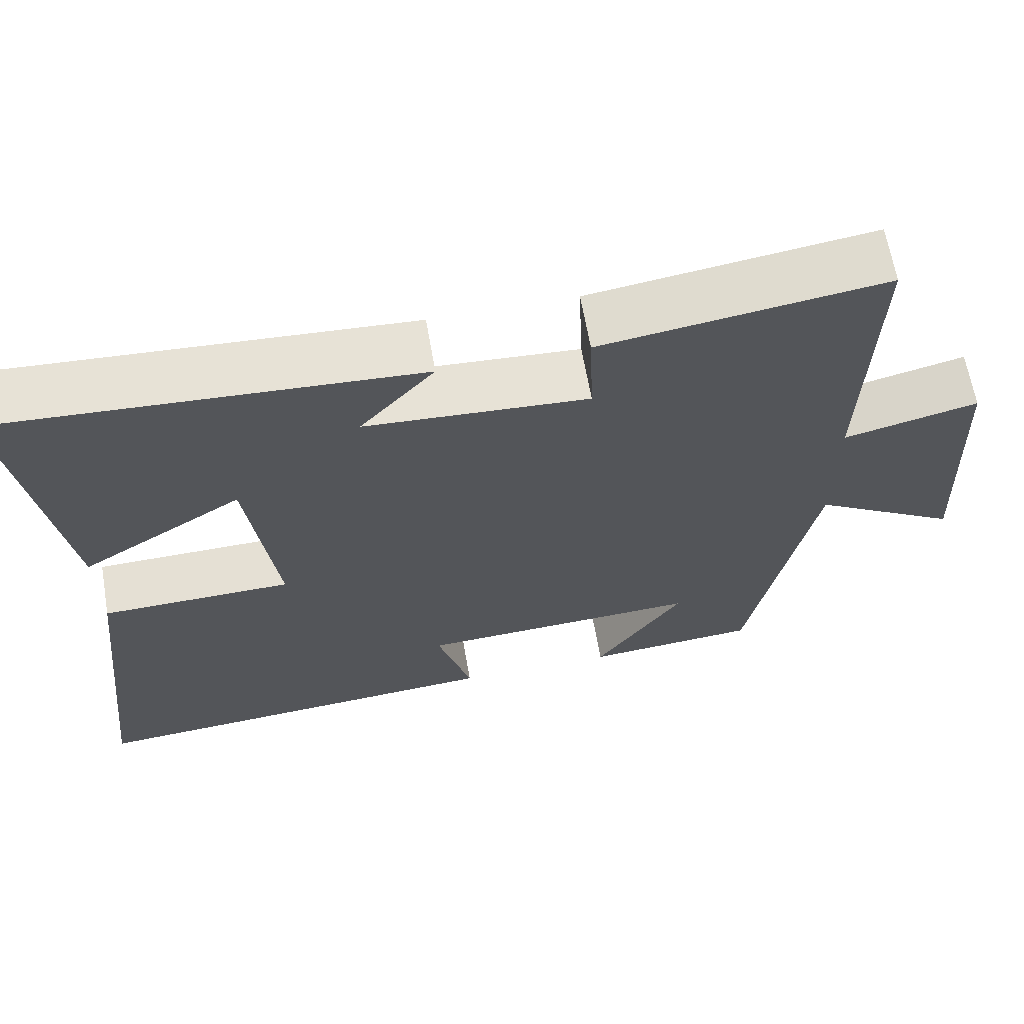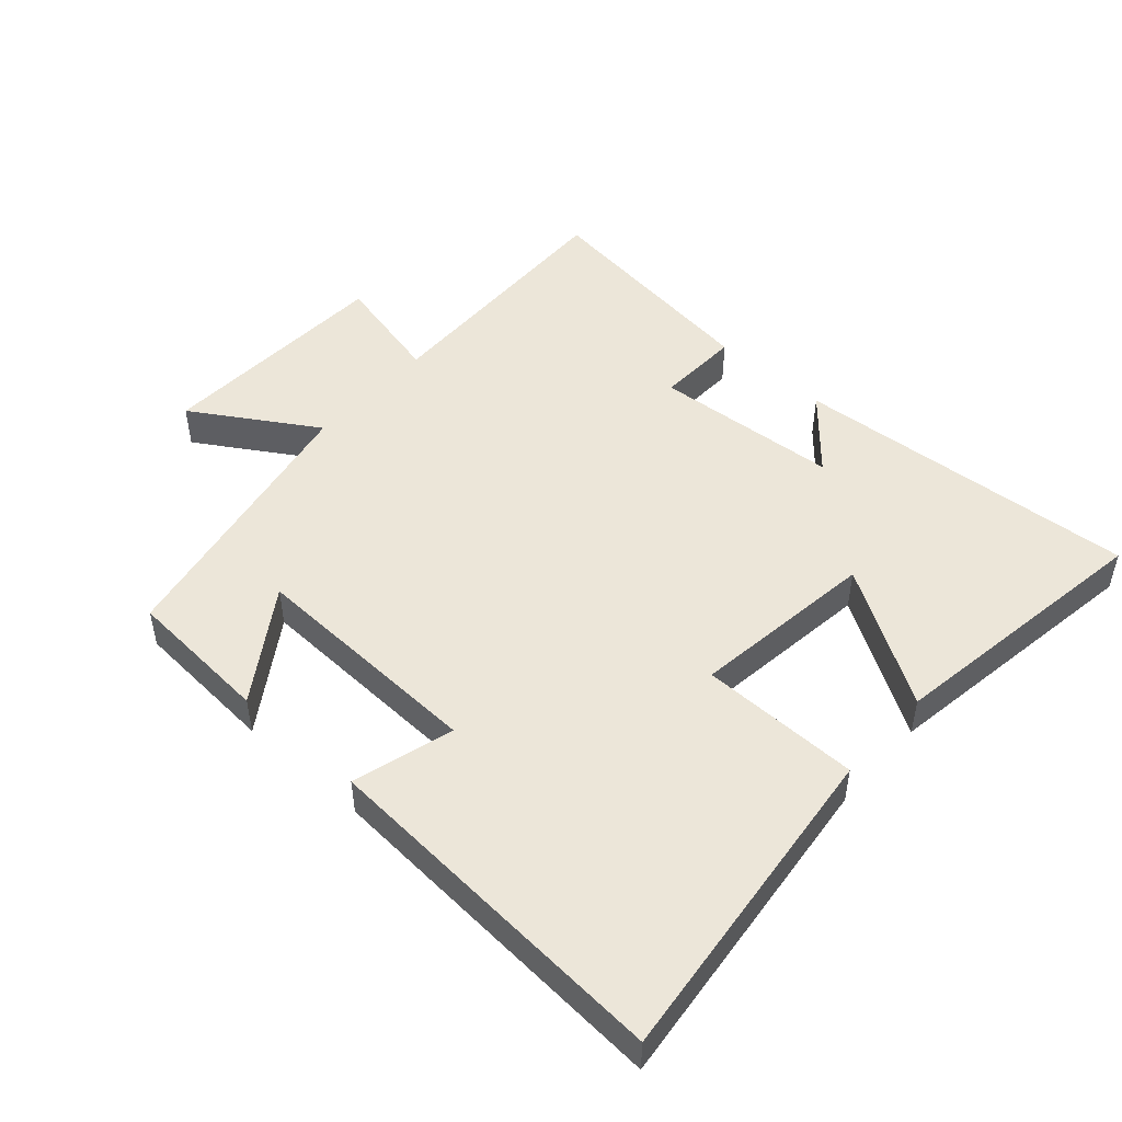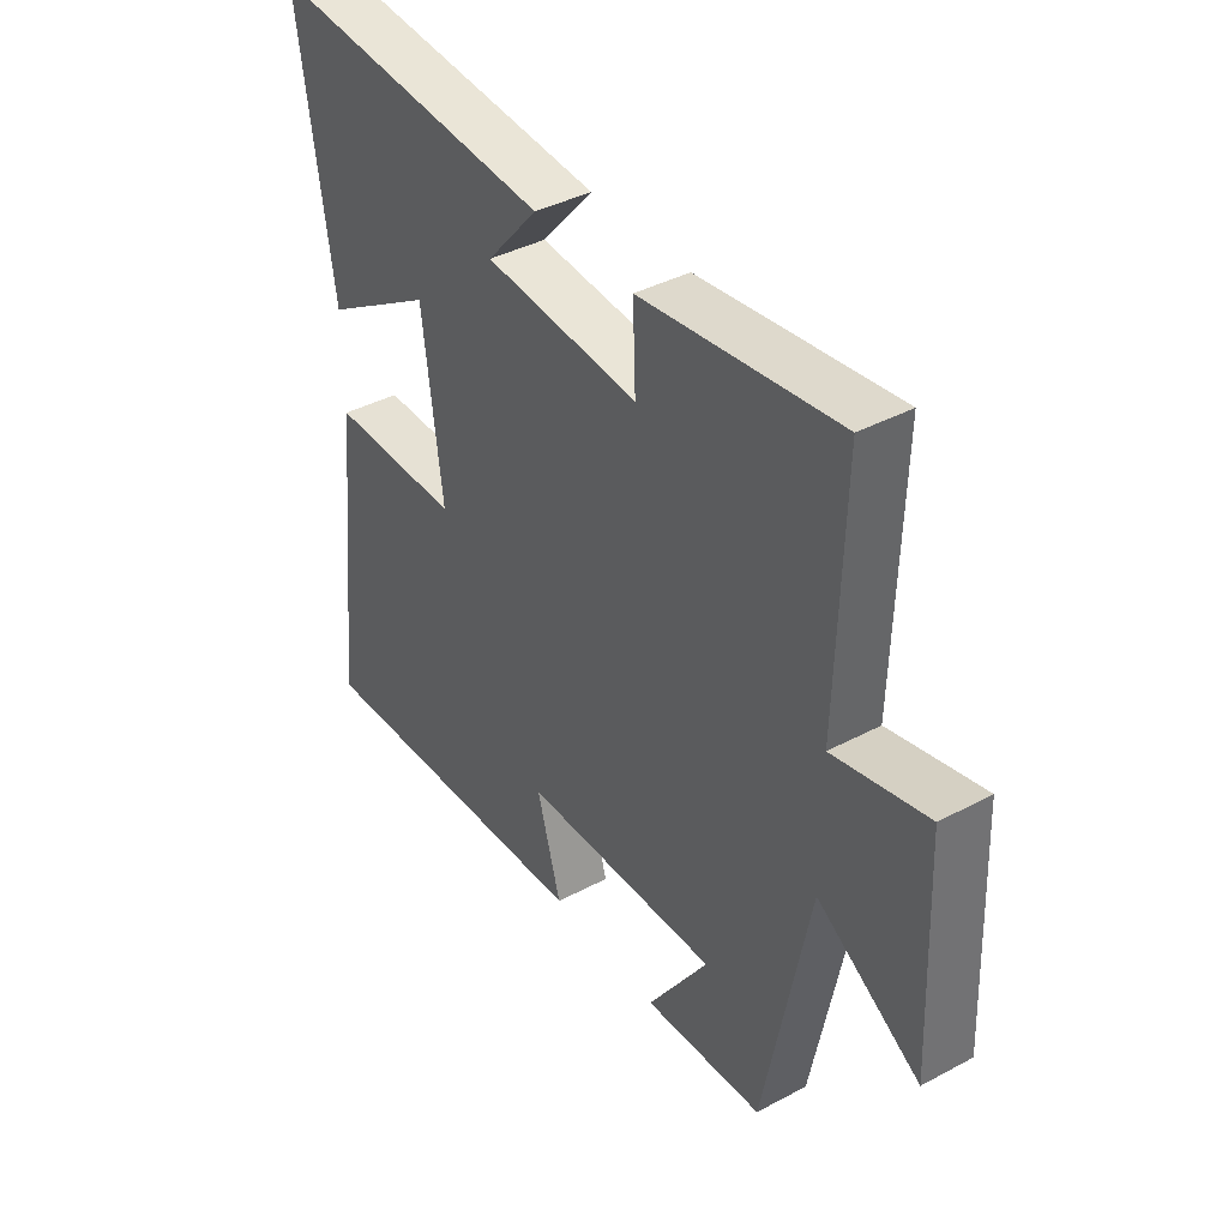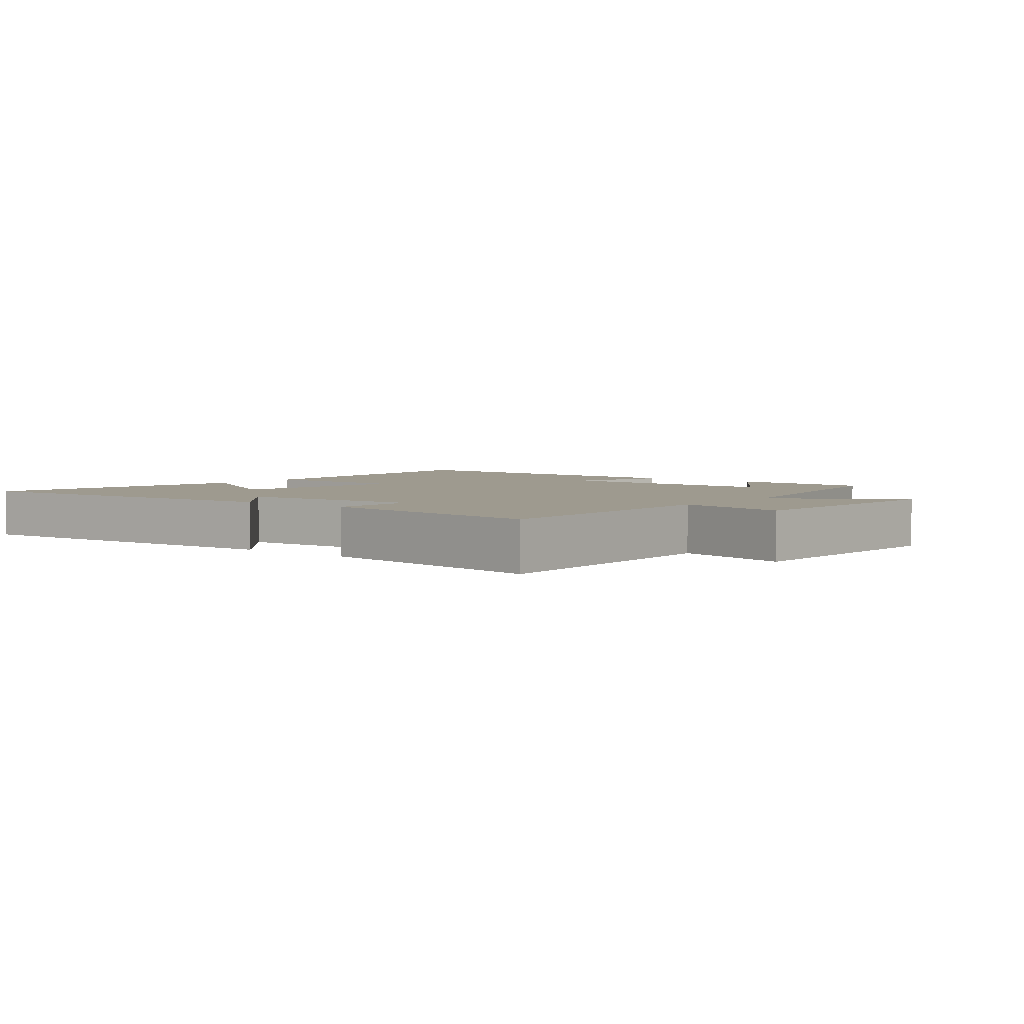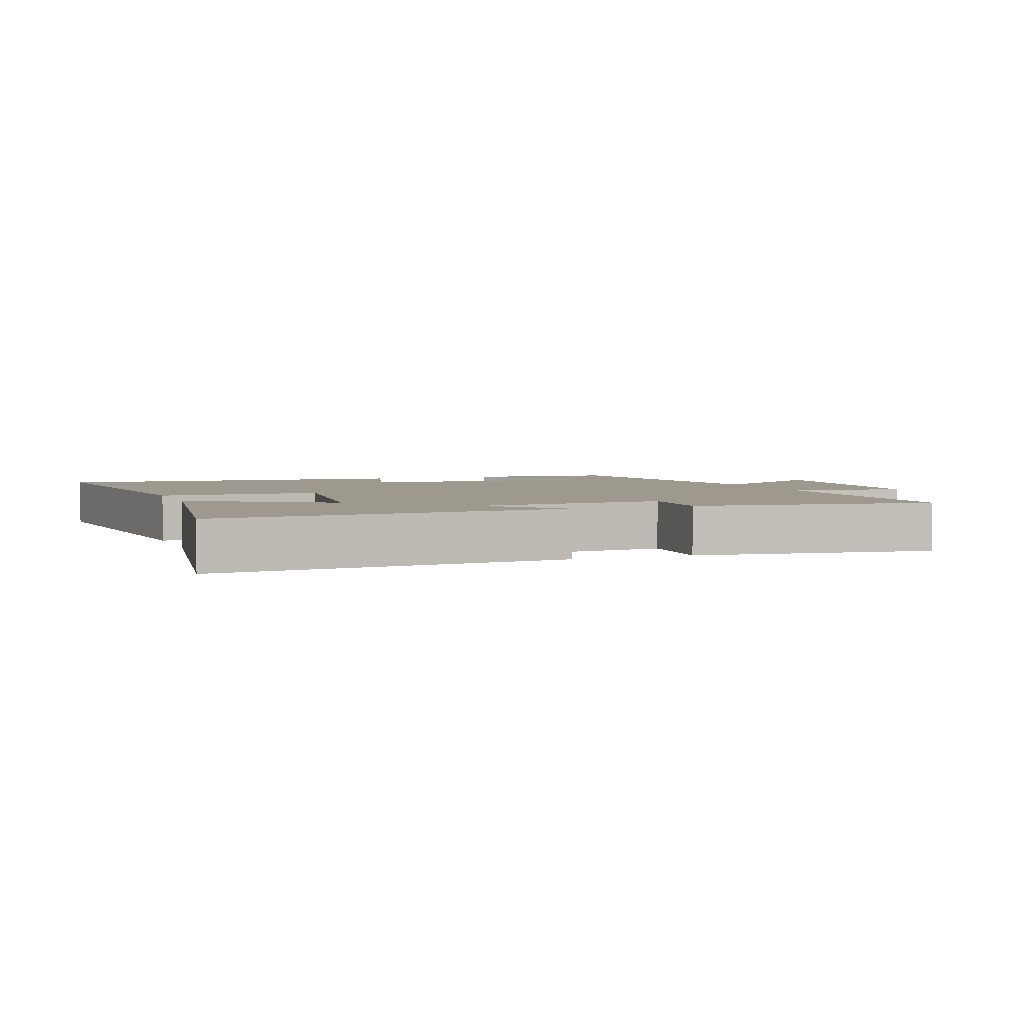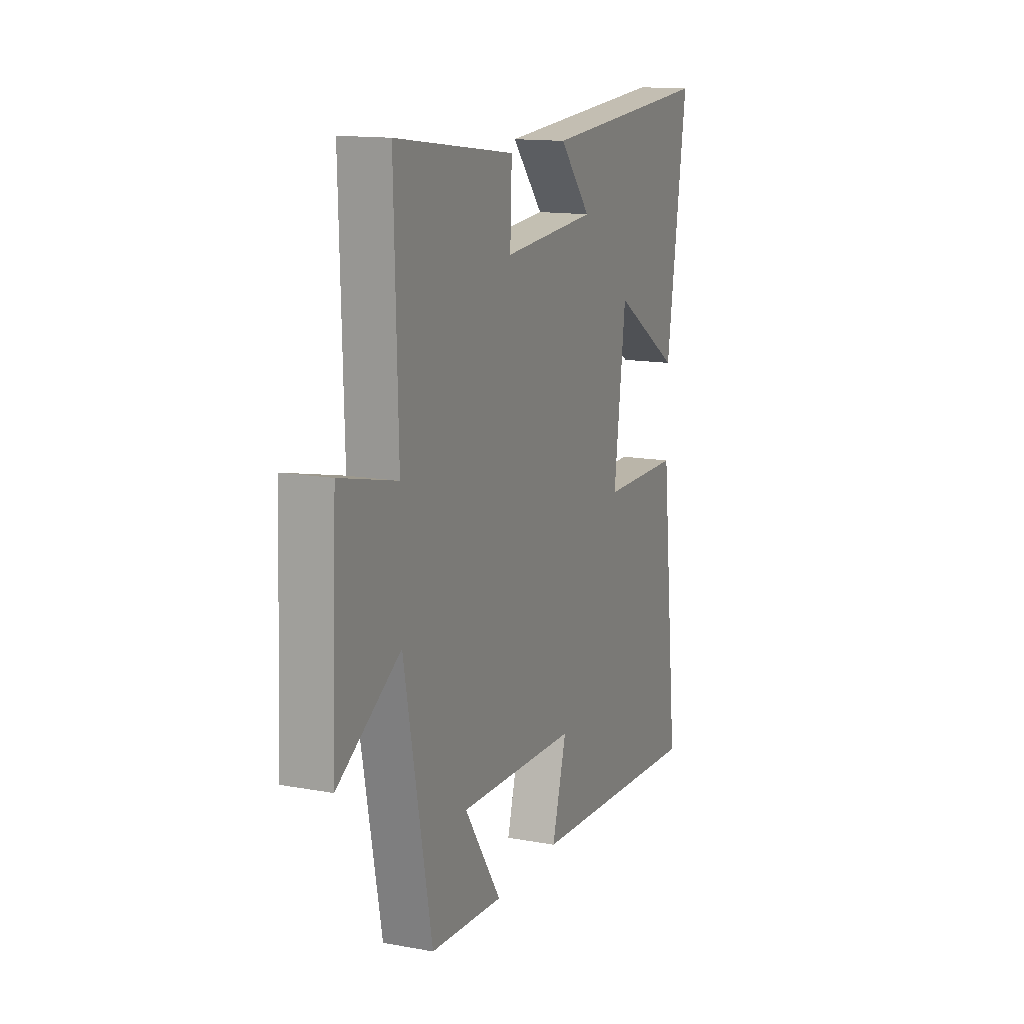
<metadata>
{"format":"obj","ext":"obj","renderer":"f3d","projection":"perspective","resolution":1024,"background":"white","views":[{"elev":64.9,"azim":-9.9,"up":"+Z"},{"elev":48.7,"azim":-138.3,"up":"+Y"},{"elev":39.9,"azim":56.6,"up":"+Z"},{"elev":3.6,"azim":38.7,"up":"+Y"},{"elev":3.5,"azim":-20.5,"up":"+Y"},{"elev":14.1,"azim":112.0,"up":"+Z"}]}
</metadata>
<code>
v -0.555 0.07 -0.537
v -0.5 0.07 -0.038
v -0.257 0.07 -0.035
v -0.293 0.07 0.247
v -0.5 0.07 0.118
v -0.563 0.07 0.536
v -0.034 0.07 0.5
v -0.129 0.07 0.391
v 0.155 0.07 0.371
v 0.15 0.07 0.5
v 0.511 0.07 0.549
v 0.5 0.07 0.149
v 0.672 0.07 0.19
v 0.688 0.07 -0.174
v 0.5 0.07 -0.057
v 0.417 0.07 -0.484
v 0.196 0.07 -0.5
v 0.308 0.07 -0.332
v -0.054 0.07 -0.346
v -0.01 0.07 -0.5
v -0.555 0 -0.537
v -0.5 0 -0.038
v -0.257 0 -0.035
v -0.293 0 0.247
v -0.5 0 0.118
v -0.563 0 0.536
v -0.034 0 0.5
v -0.129 0 0.391
v 0.155 0 0.371
v 0.15 0 0.5
v 0.511 0 0.549
v 0.5 0 0.149
v 0.672 0 0.19
v 0.688 0 -0.174
v 0.5 0 -0.057
v 0.417 0 -0.484
v 0.196 0 -0.5
v 0.308 0 -0.332
v -0.054 0 -0.346
v -0.01 0 -0.5
f 19 20 1 2
f 18 19 2 3
f 15 16 17 18
f 15 18 3 4
f 12 13 14 15
f 12 15 4
f 9 10 11 12
f 8 9 12 4
f 6 7 8
f 4 5 6 8
f 22 21 40 39
f 23 22 39 38
f 38 37 36 35
f 24 23 38 35
f 35 34 33 32
f 24 35 32
f 32 31 30 29
f 24 32 29 28
f 28 27 26
f 28 26 25 24
f 1 21 22 2
f 2 22 23 3
f 3 23 24 4
f 4 24 25 5
f 5 25 26 6
f 6 26 27 7
f 7 27 28 8
f 8 28 29 9
f 9 29 30 10
f 10 30 31 11
f 11 31 32 12
f 12 32 33 13
f 13 33 34 14
f 14 34 35 15
f 15 35 36 16
f 16 36 37 17
f 17 37 38 18
f 18 38 39 19
f 19 39 40 20
f 20 40 21 1

</code>
